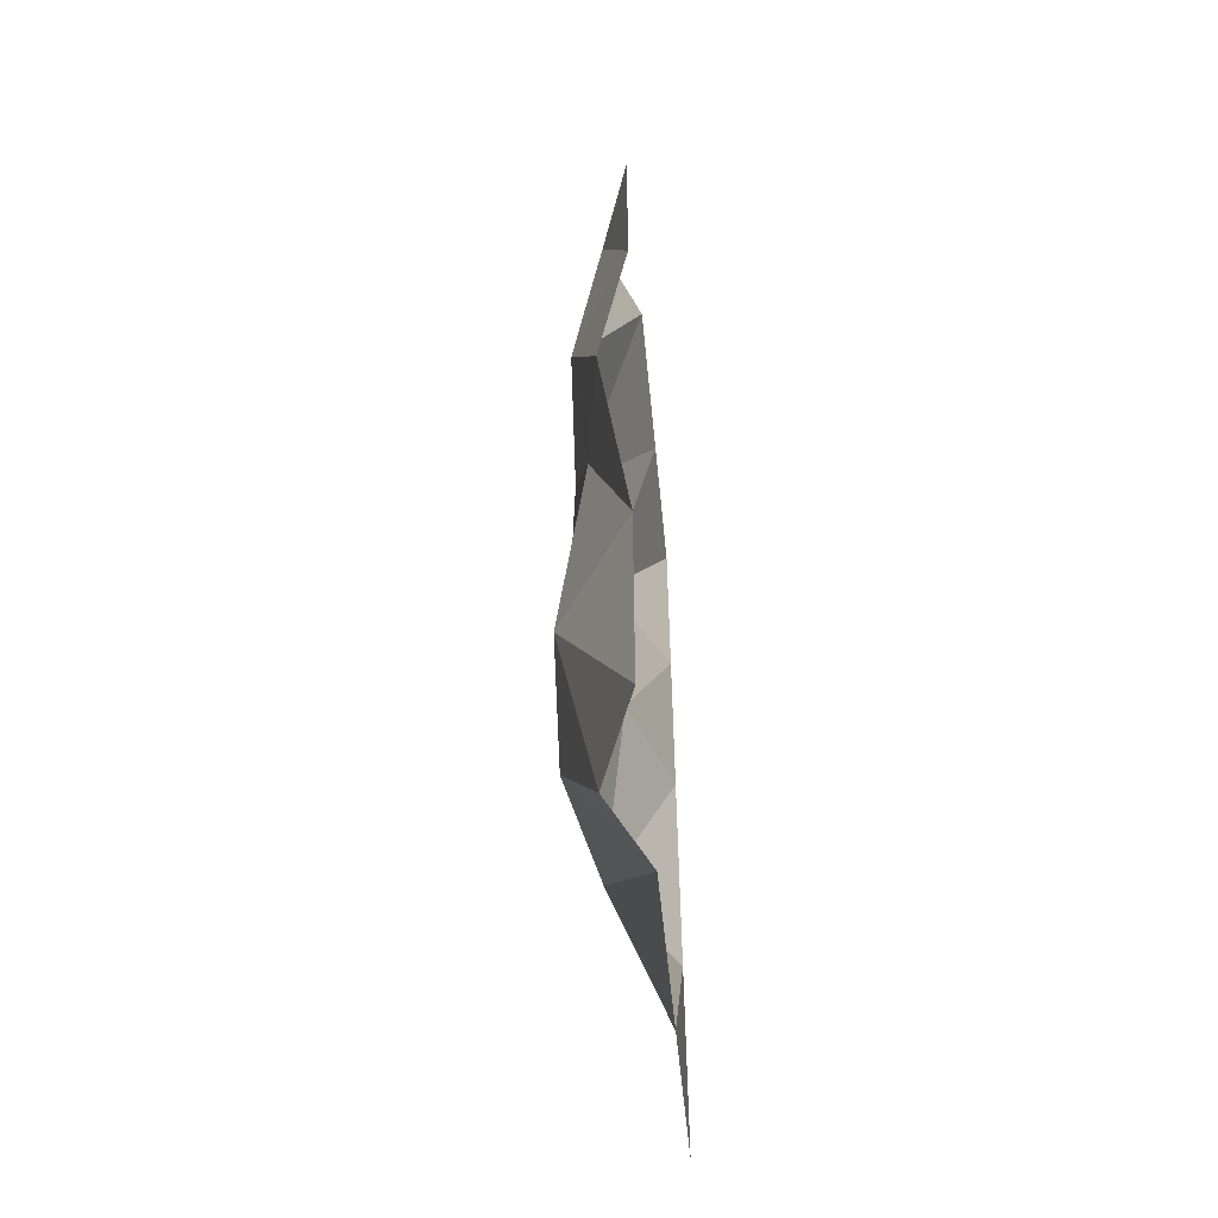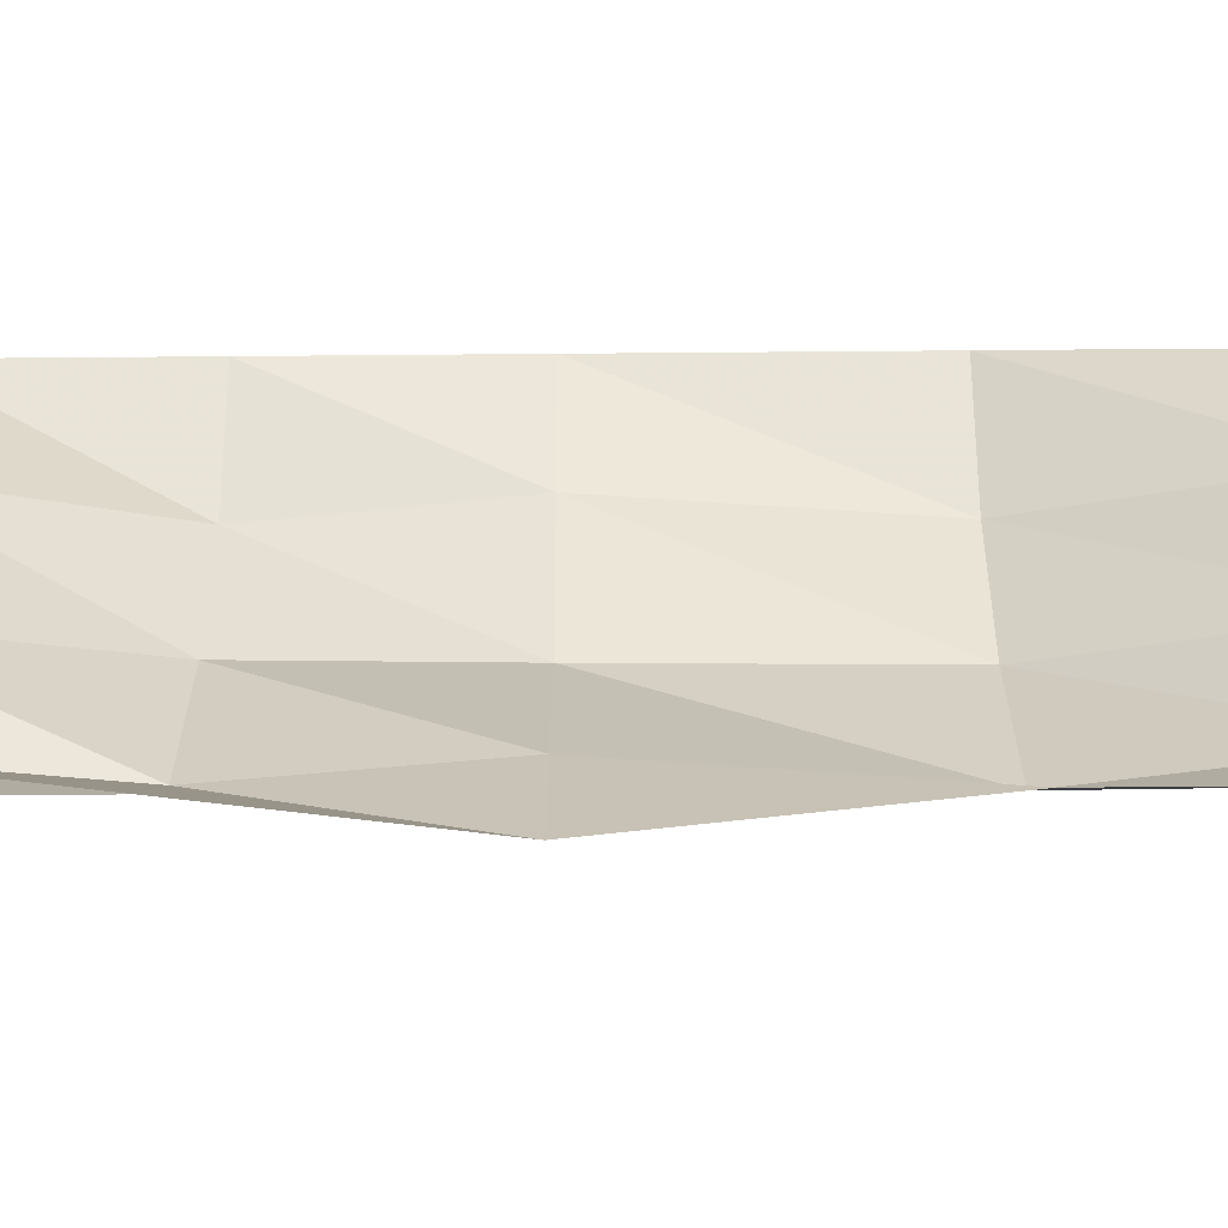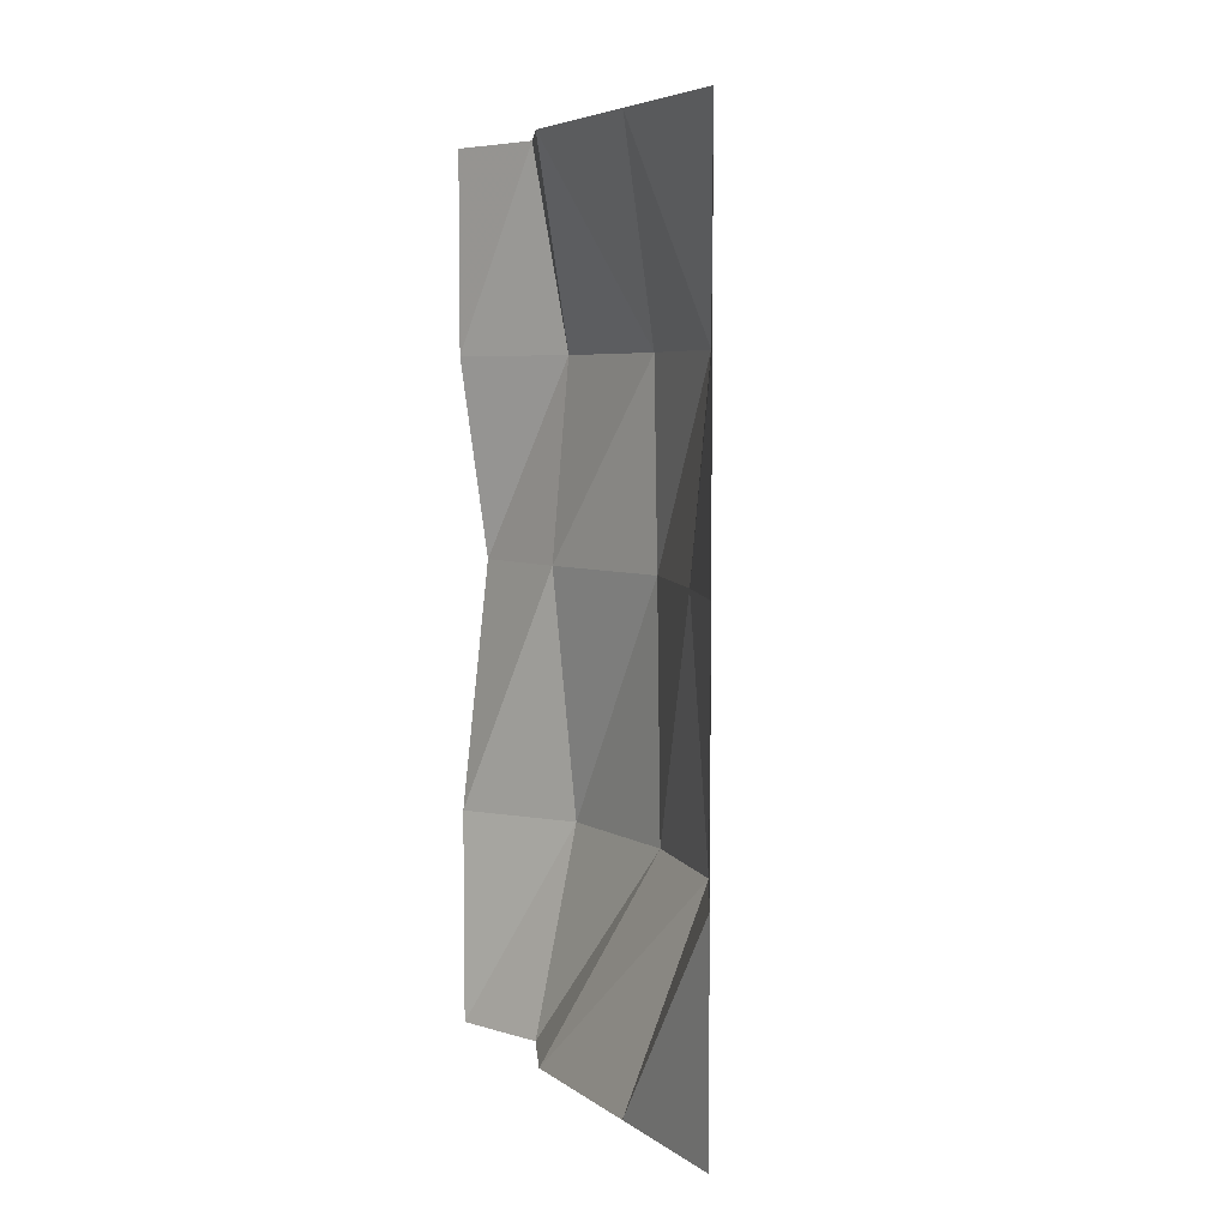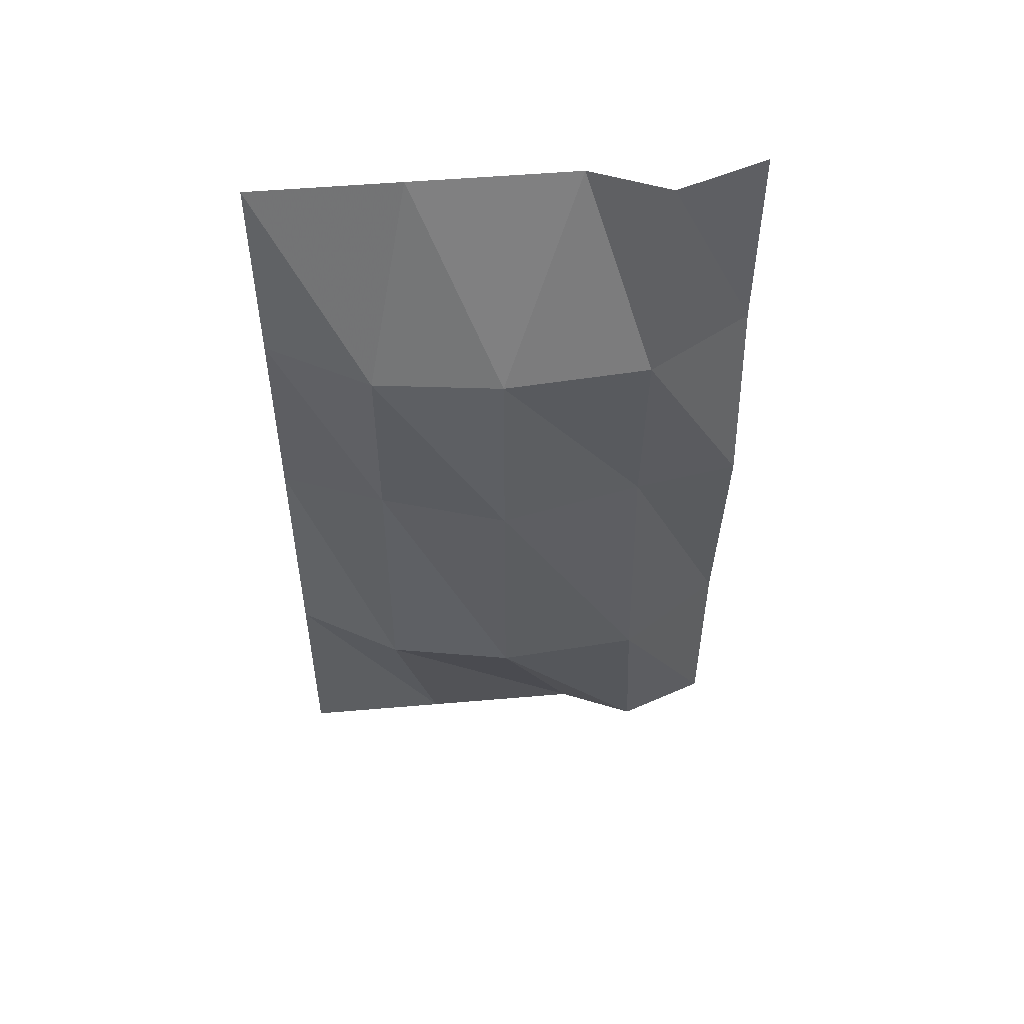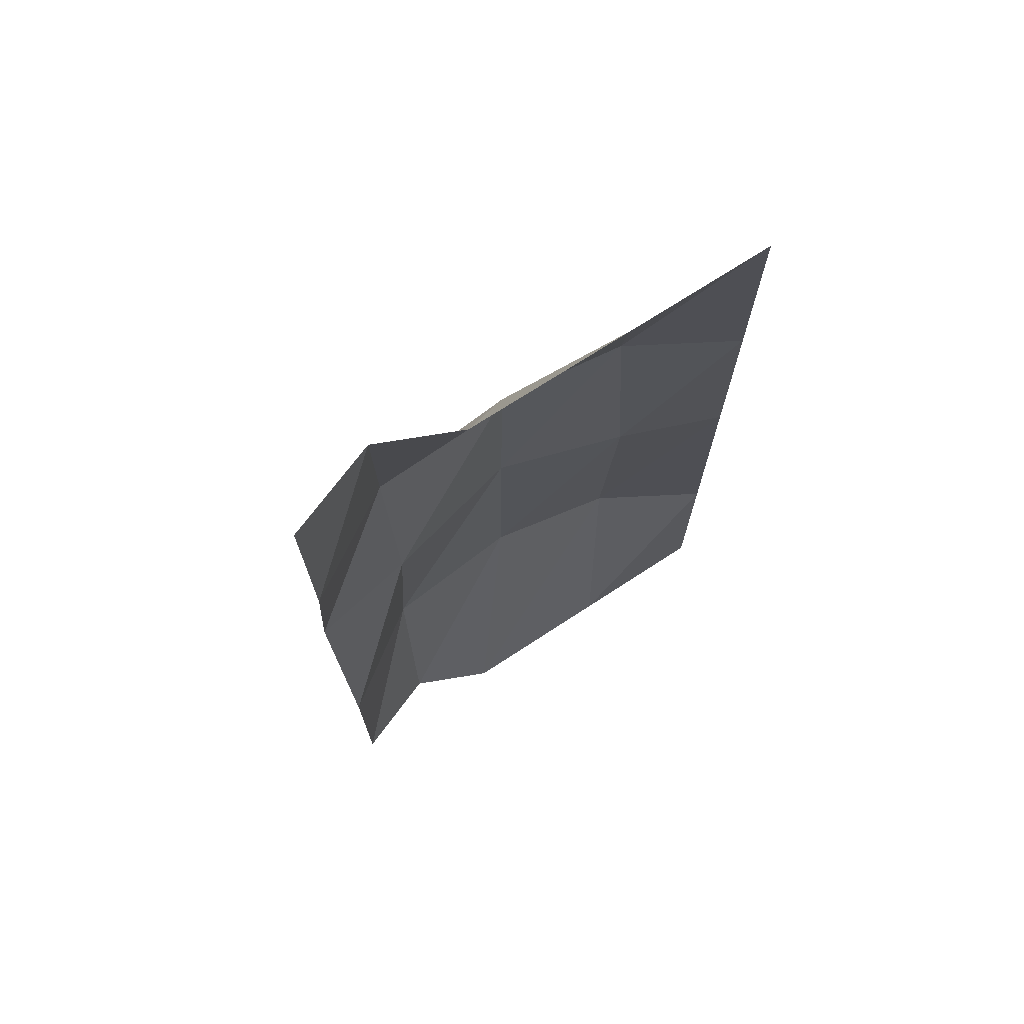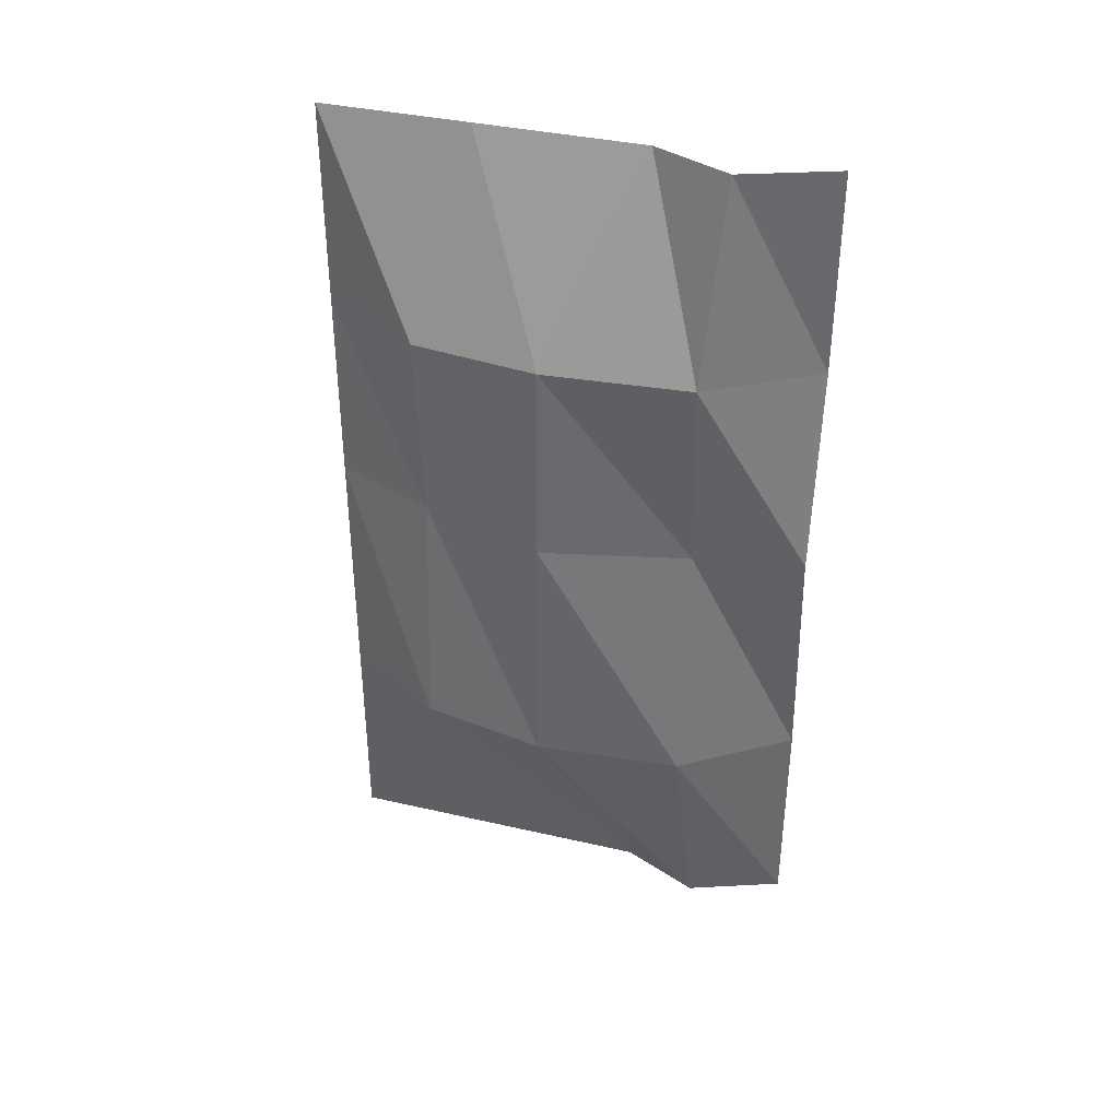
<metadata>
{"format":"obj","ext":"obj","renderer":"f3d","projection":"perspective","resolution":1024,"background":"white","views":[{"elev":-54.8,"azim":5.7,"up":"+Z"},{"elev":-59.4,"azim":90.5,"up":"+Y"},{"elev":5.8,"azim":151.8,"up":"+Z"},{"elev":51.2,"azim":-95.4,"up":"+Z"},{"elev":71.3,"azim":56.8,"up":"+Z"},{"elev":37.6,"azim":-73.6,"up":"+Z"}]}
</metadata>
<code>
o Cube.777_Cube.974
v -4.351 -14.77 26.6
v -4.351 -14.77 -26.6
v -4.351 14.77 26.6
v -4.351 14.77 -26.6
v -4.351 14.77 -13.3
v -4.351 -14.77 -13.3
v -4.351 -14.77 14.34
v -4.351 14.77 14.34
v -4.351 14.77 2.086
v -6.121 -14.77 2.086
v -4.351 -4.349 -26.6
v -4.351 -4.349 26.6
v -9.497 0.6957 -13.3
v -9.05 0.6957 14.34
v -9.275 0.6957 2.086
v -4.351 5.741 -26.6
v -4.351 5.741 26.6
v -6.815 8.467 2.086
v -8.045 8.467 14.34
v -8.045 8.467 -13.3
v -6.448 -9.096 -26.6
v -8.79 -8.231 -13.3
v -8.343 -8.231 14.34
v -7.246 -8.231 2.086
v -6.448 -9.096 26.6
f 22 21 2 6
f 24 22 6 10
f 23 24 10 7
f 7 1 25 23
f 20 16 11 13
f 18 20 13 15
f 19 18 15 14
f 17 19 14 12
f 9 5 20 18
f 8 9 18 19
f 5 4 16 20
f 3 8 19 17
f 13 11 21 22
f 15 13 22 24
f 14 15 24 23
f 12 14 23 25

</code>
